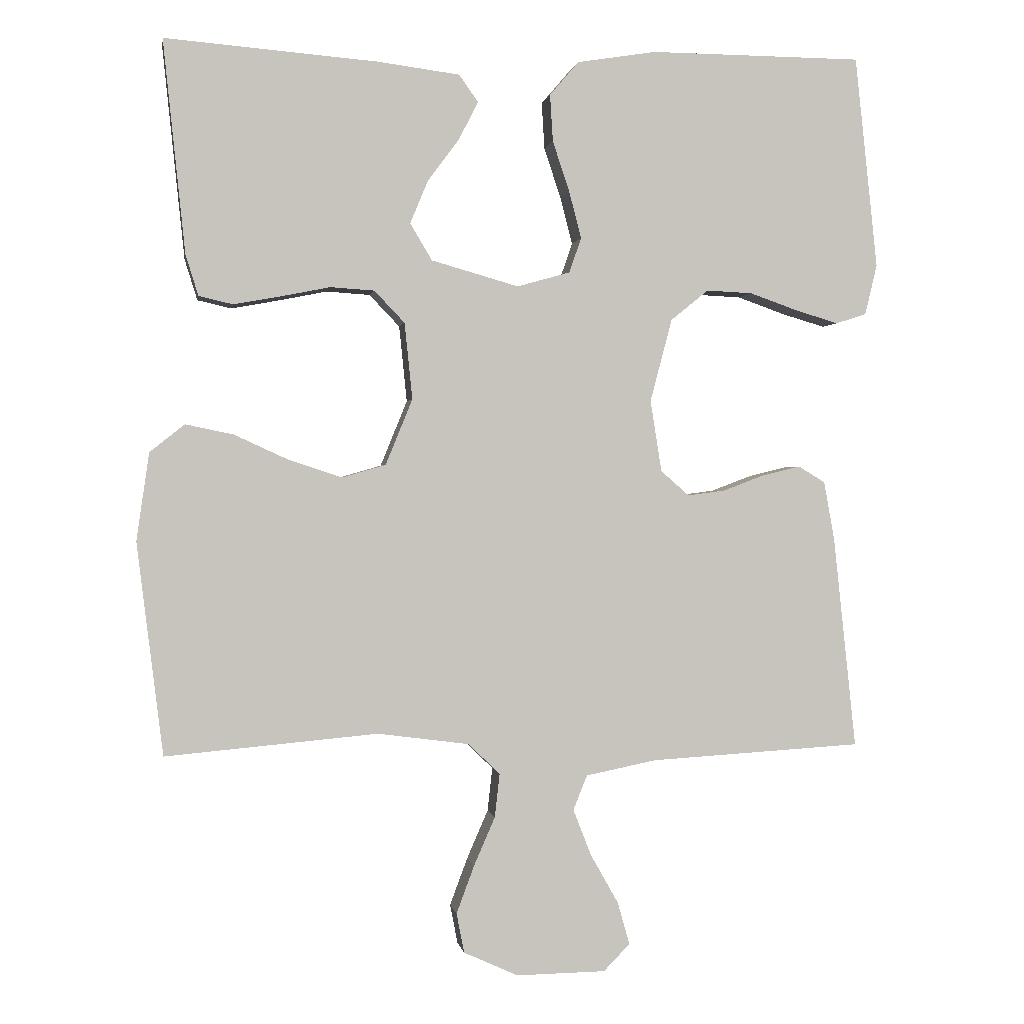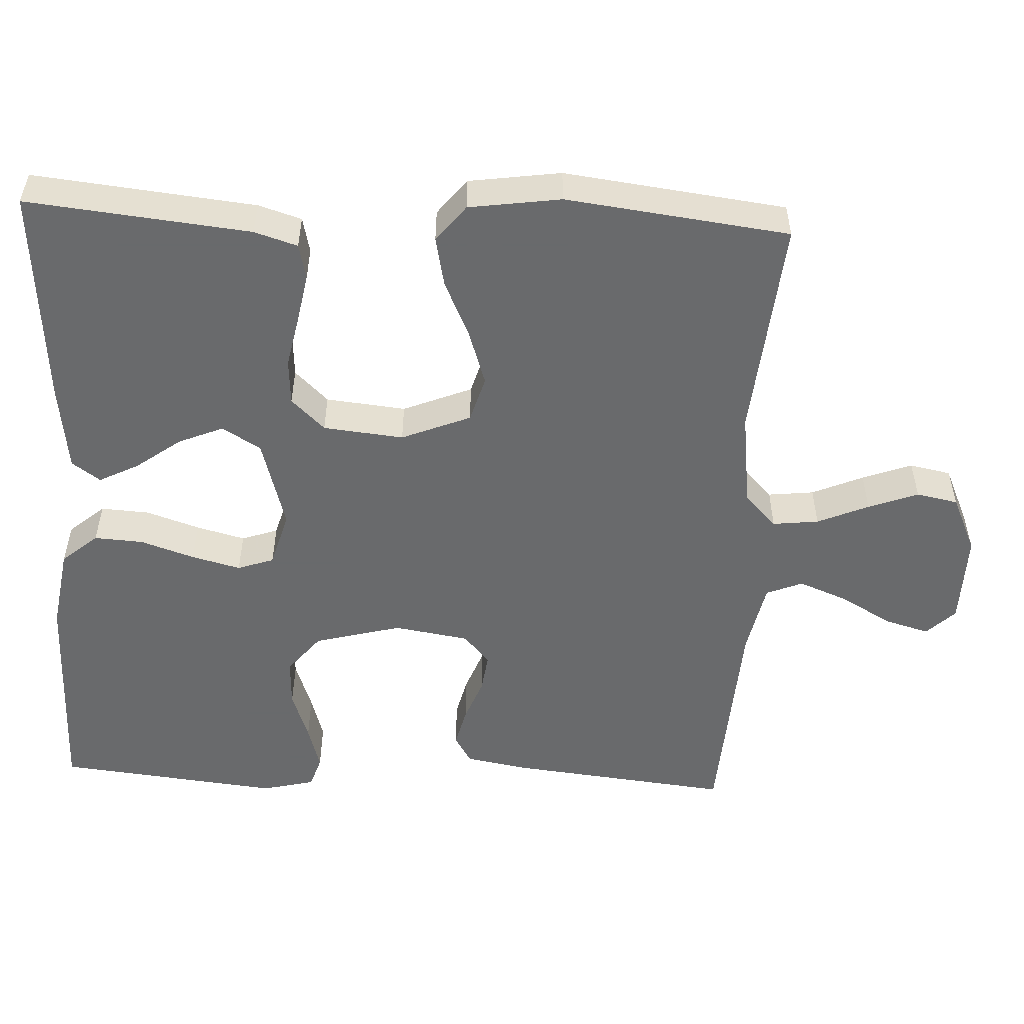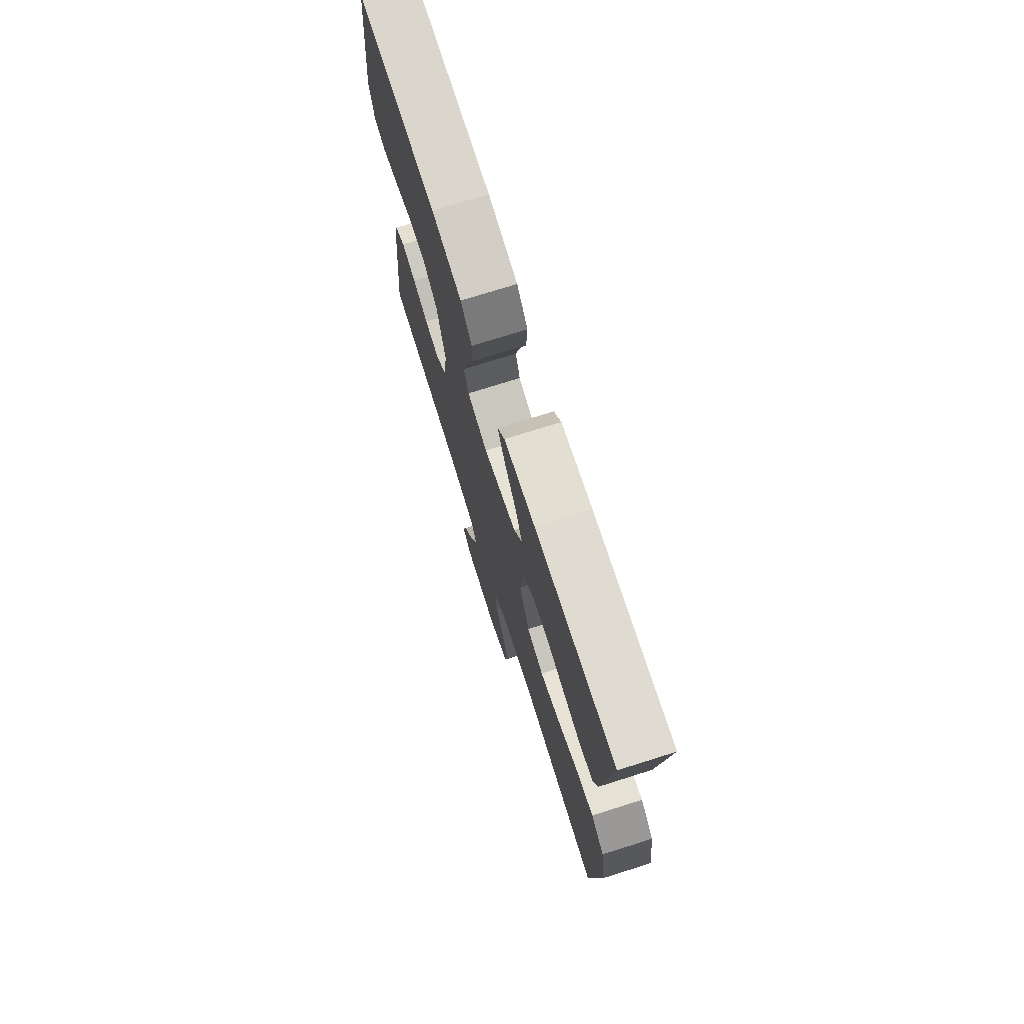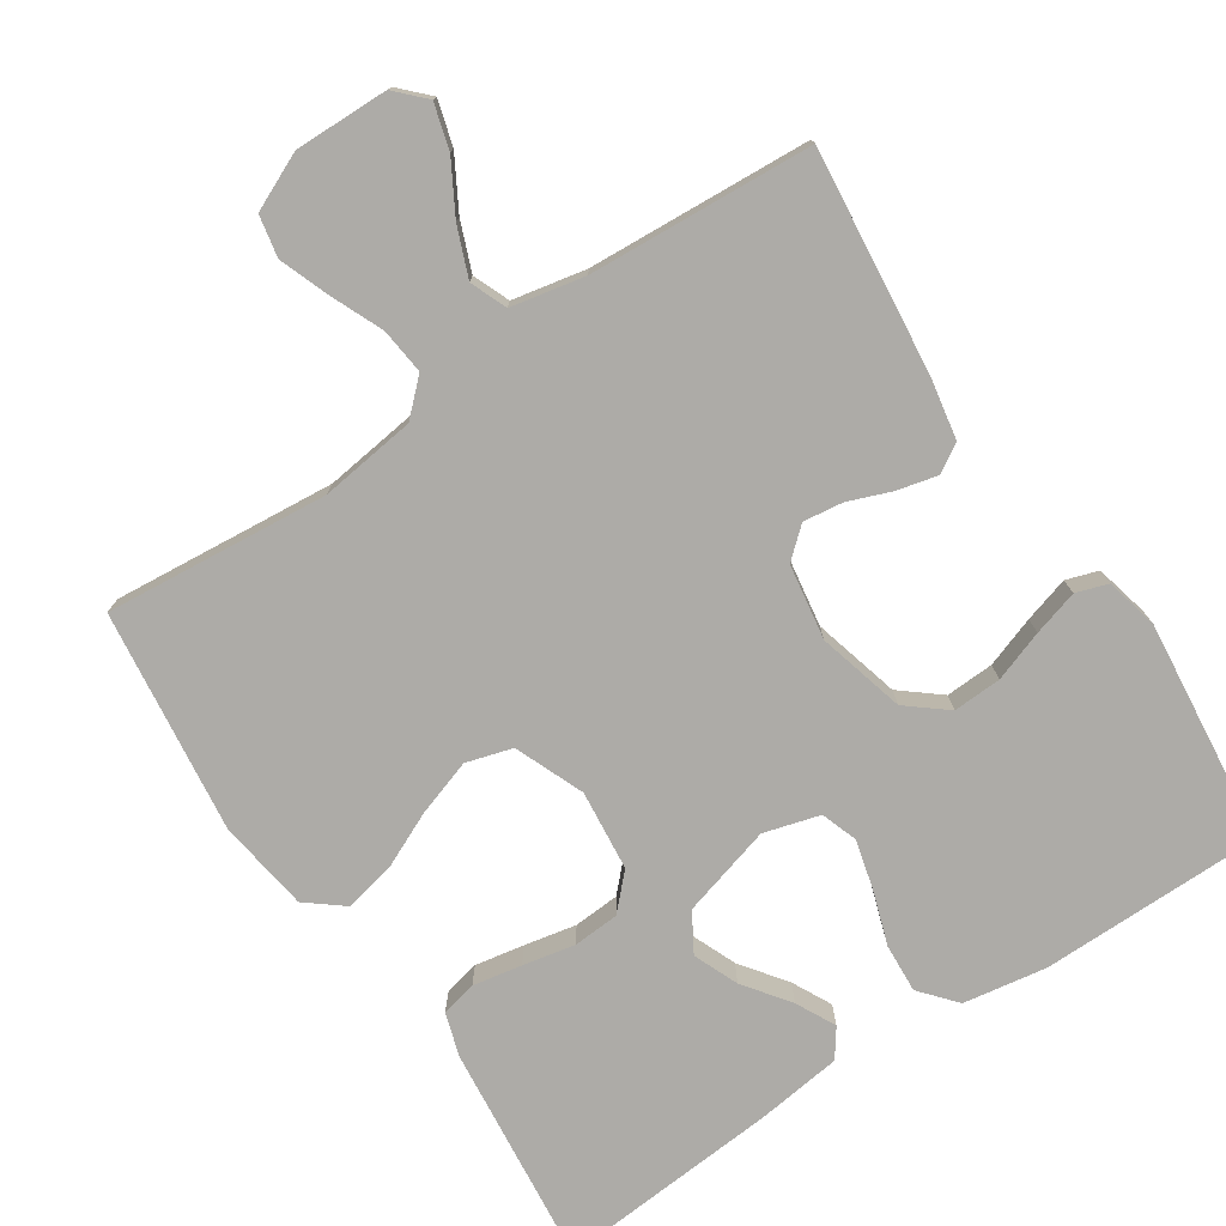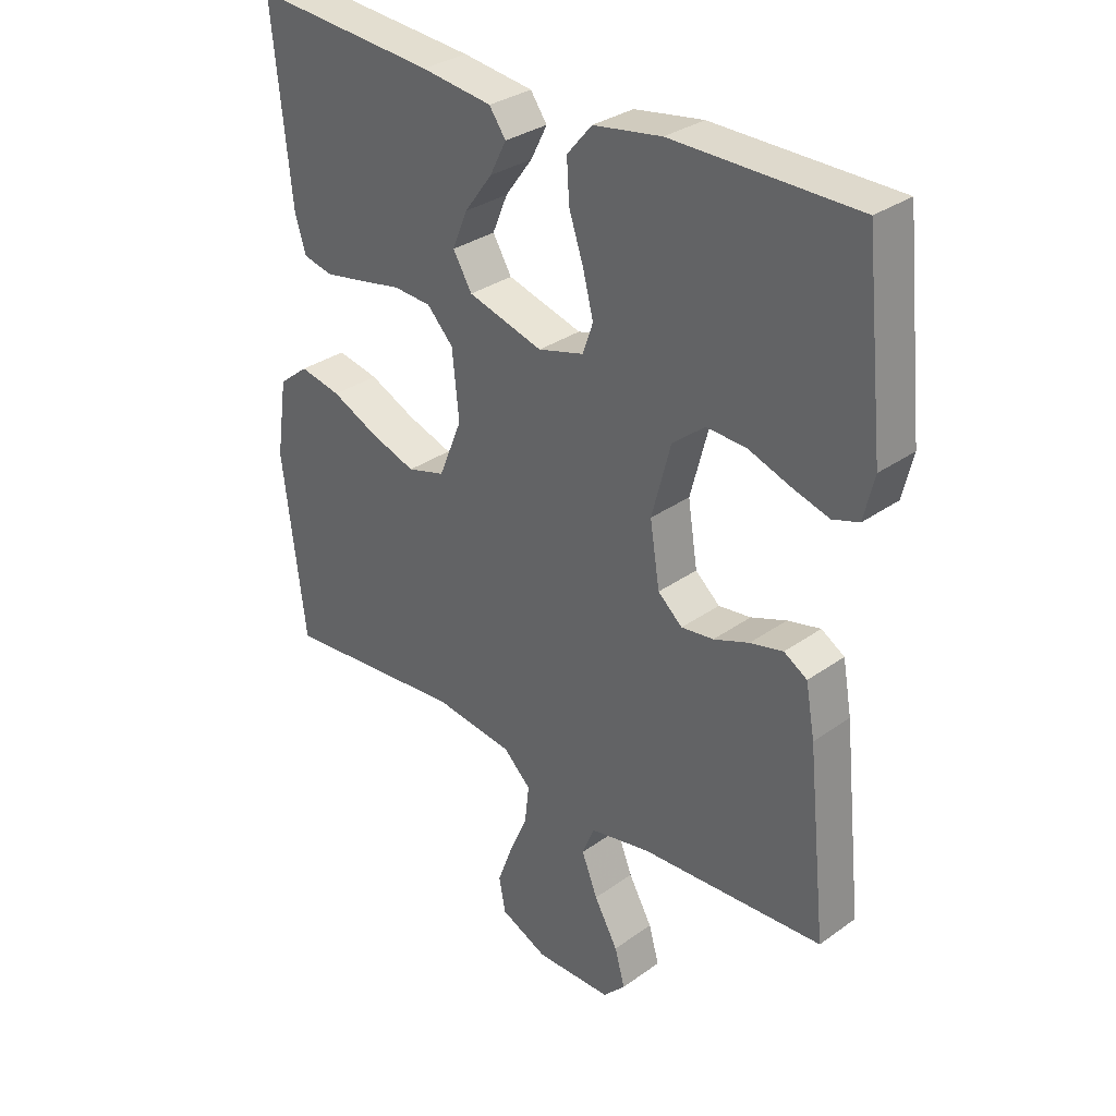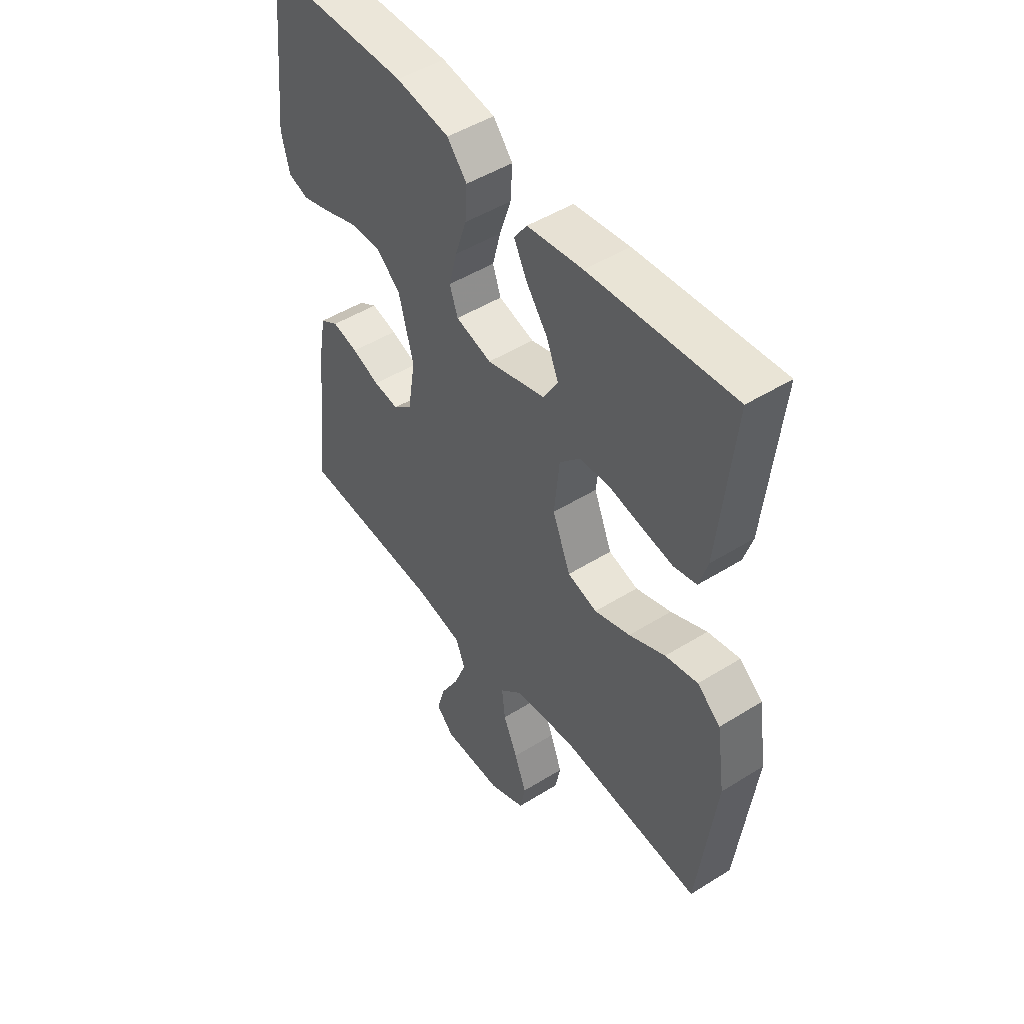
<metadata>
{"format":"obj","ext":"obj","renderer":"f3d","projection":"perspective","resolution":1024,"background":"white","views":[{"elev":0.4,"azim":170.9,"up":"+Z"},{"elev":-52.9,"azim":87.2,"up":"+Y"},{"elev":74.1,"azim":72.5,"up":"+Z"},{"elev":-76.4,"azim":-146.5,"up":"+Y"},{"elev":31.8,"azim":-135.1,"up":"+Z"},{"elev":48.4,"azim":55.1,"up":"+Z"}]}
</metadata>
<code>
v -0.5 0.07 -0.5
v -0.468 0.07 -0.2
v -0.453 0.07 -0.117
v -0.415 0.07 -0.094
v -0.361 0.07 -0.107
v -0.303 0.07 -0.129
v -0.25 0.07 -0.136
v -0.21 0.07 -0.101
v -0.194 0.07 0
v -0.225 0.07 0.117
v -0.278 0.07 0.16
v -0.343 0.07 0.157
v -0.411 0.07 0.133
v -0.472 0.07 0.115
v -0.515 0.07 0.129
v -0.532 0.07 0.2
v -0.5 0.07 0.5
v -0.2 0.07 0.502
v -0.088 0.07 0.484
v -0.047 0.07 0.436
v -0.051 0.07 0.37
v -0.075 0.07 0.298
v -0.092 0.07 0.232
v -0.075 0.07 0.183
v 0 0.07 0.162
v 0.123 0.07 0.197
v 0.154 0.07 0.249
v 0.129 0.07 0.309
v 0.084 0.07 0.37
v 0.057 0.07 0.423
v 0.084 0.07 0.461
v 0.2 0.07 0.476
v 0.5 0.07 0.5
v 0.469 0.07 0.2
v 0.451 0.07 0.142
v 0.403 0.07 0.131
v 0.337 0.07 0.143
v 0.267 0.07 0.157
v 0.205 0.07 0.153
v 0.162 0.07 0.108
v 0.151 0.07 0
v 0.189 0.07 -0.093
v 0.251 0.07 -0.111
v 0.326 0.07 -0.086
v 0.402 0.07 -0.051
v 0.47 0.07 -0.037
v 0.519 0.07 -0.076
v 0.537 0.07 -0.2
v 0.5 0.07 -0.5
v 0.2 0.07 -0.473
v 0.071 0.07 -0.49
v 0.026 0.07 -0.533
v 0.033 0.07 -0.595
v 0.063 0.07 -0.664
v 0.088 0.07 -0.731
v 0.077 0.07 -0.787
v 0 0.07 -0.822
v -0.126 0.07 -0.82
v -0.163 0.07 -0.782
v -0.146 0.07 -0.722
v -0.107 0.07 -0.653
v -0.081 0.07 -0.587
v -0.101 0.07 -0.538
v -0.2 0.07 -0.518
v -0.5 0 -0.5
v -0.468 0 -0.2
v -0.453 0 -0.117
v -0.415 0 -0.094
v -0.361 0 -0.107
v -0.303 0 -0.129
v -0.25 0 -0.136
v -0.21 0 -0.101
v -0.194 0 0
v -0.225 0 0.117
v -0.278 0 0.16
v -0.343 0 0.157
v -0.411 0 0.133
v -0.472 0 0.115
v -0.515 0 0.129
v -0.532 0 0.2
v -0.5 0 0.5
v -0.2 0 0.502
v -0.088 0 0.484
v -0.047 0 0.436
v -0.051 0 0.37
v -0.075 0 0.298
v -0.092 0 0.232
v -0.075 0 0.183
v 0 0 0.162
v 0.123 0 0.197
v 0.154 0 0.249
v 0.129 0 0.309
v 0.084 0 0.37
v 0.057 0 0.423
v 0.084 0 0.461
v 0.2 0 0.476
v 0.5 0 0.5
v 0.469 0 0.2
v 0.451 0 0.142
v 0.403 0 0.131
v 0.337 0 0.143
v 0.267 0 0.157
v 0.205 0 0.153
v 0.162 0 0.108
v 0.151 0 0
v 0.189 0 -0.093
v 0.251 0 -0.111
v 0.326 0 -0.086
v 0.402 0 -0.051
v 0.47 0 -0.037
v 0.519 0 -0.076
v 0.537 0 -0.2
v 0.5 0 -0.5
v 0.2 0 -0.473
v 0.071 0 -0.49
v 0.026 0 -0.533
v 0.033 0 -0.595
v 0.063 0 -0.664
v 0.088 0 -0.731
v 0.077 0 -0.787
v 0 0 -0.822
v -0.126 0 -0.82
v -0.163 0 -0.782
v -0.146 0 -0.722
v -0.107 0 -0.653
v -0.081 0 -0.587
v -0.101 0 -0.538
v -0.2 0 -0.518
f 58 59 60 61
f 58 61 62
f 57 58 62
f 56 57 62
f 53 54 55 56
f 53 56 62 63
f 47 48 49 50
f 47 50 51
f 44 45 46 47
f 43 44 47 51
f 42 43 51 52
f 35 36 37 38
f 33 34 35 38
f 33 38 39
f 32 33 39 40
f 28 29 30 31
f 27 28 31 32
f 19 20 21 22
f 19 22 23
f 18 19 23
f 17 18 23 24
f 12 13 14 15
f 12 15 16 17
f 3 4 5 6
f 3 6 7
f 64 1 2 3
f 63 64 3 7
f 52 53 63 7
f 41 42 52 7
f 27 32 40
f 26 27 40 41
f 25 26 41
f 24 25 41
f 11 12 17 24
f 10 11 24 41
f 9 10 41
f 8 9 41
f 7 8 41
f 125 124 123 122
f 126 125 122
f 126 122 121
f 126 121 120
f 120 119 118 117
f 127 126 120 117
f 114 113 112 111
f 115 114 111
f 111 110 109 108
f 115 111 108 107
f 116 115 107 106
f 102 101 100 99
f 102 99 98 97
f 103 102 97
f 104 103 97 96
f 95 94 93 92
f 96 95 92 91
f 86 85 84 83
f 87 86 83
f 87 83 82
f 88 87 82 81
f 79 78 77 76
f 81 80 79 76
f 70 69 68 67
f 71 70 67
f 67 66 65 128
f 71 67 128 127
f 71 127 117 116
f 71 116 106 105
f 104 96 91
f 105 104 91 90
f 105 90 89
f 105 89 88
f 88 81 76 75
f 105 88 75 74
f 105 74 73
f 105 73 72
f 105 72 71
f 1 65 66 2
f 2 66 67 3
f 3 67 68 4
f 4 68 69 5
f 5 69 70 6
f 6 70 71 7
f 7 71 72 8
f 8 72 73 9
f 9 73 74 10
f 10 74 75 11
f 11 75 76 12
f 12 76 77 13
f 13 77 78 14
f 14 78 79 15
f 15 79 80 16
f 16 80 81 17
f 17 81 82 18
f 18 82 83 19
f 19 83 84 20
f 20 84 85 21
f 21 85 86 22
f 22 86 87 23
f 23 87 88 24
f 24 88 89 25
f 25 89 90 26
f 26 90 91 27
f 27 91 92 28
f 28 92 93 29
f 29 93 94 30
f 30 94 95 31
f 31 95 96 32
f 32 96 97 33
f 33 97 98 34
f 34 98 99 35
f 35 99 100 36
f 36 100 101 37
f 37 101 102 38
f 38 102 103 39
f 39 103 104 40
f 40 104 105 41
f 41 105 106 42
f 42 106 107 43
f 43 107 108 44
f 44 108 109 45
f 45 109 110 46
f 46 110 111 47
f 47 111 112 48
f 48 112 113 49
f 49 113 114 50
f 50 114 115 51
f 51 115 116 52
f 52 116 117 53
f 53 117 118 54
f 54 118 119 55
f 55 119 120 56
f 56 120 121 57
f 57 121 122 58
f 58 122 123 59
f 59 123 124 60
f 60 124 125 61
f 61 125 126 62
f 62 126 127 63
f 63 127 128 64
f 64 128 65 1

</code>
